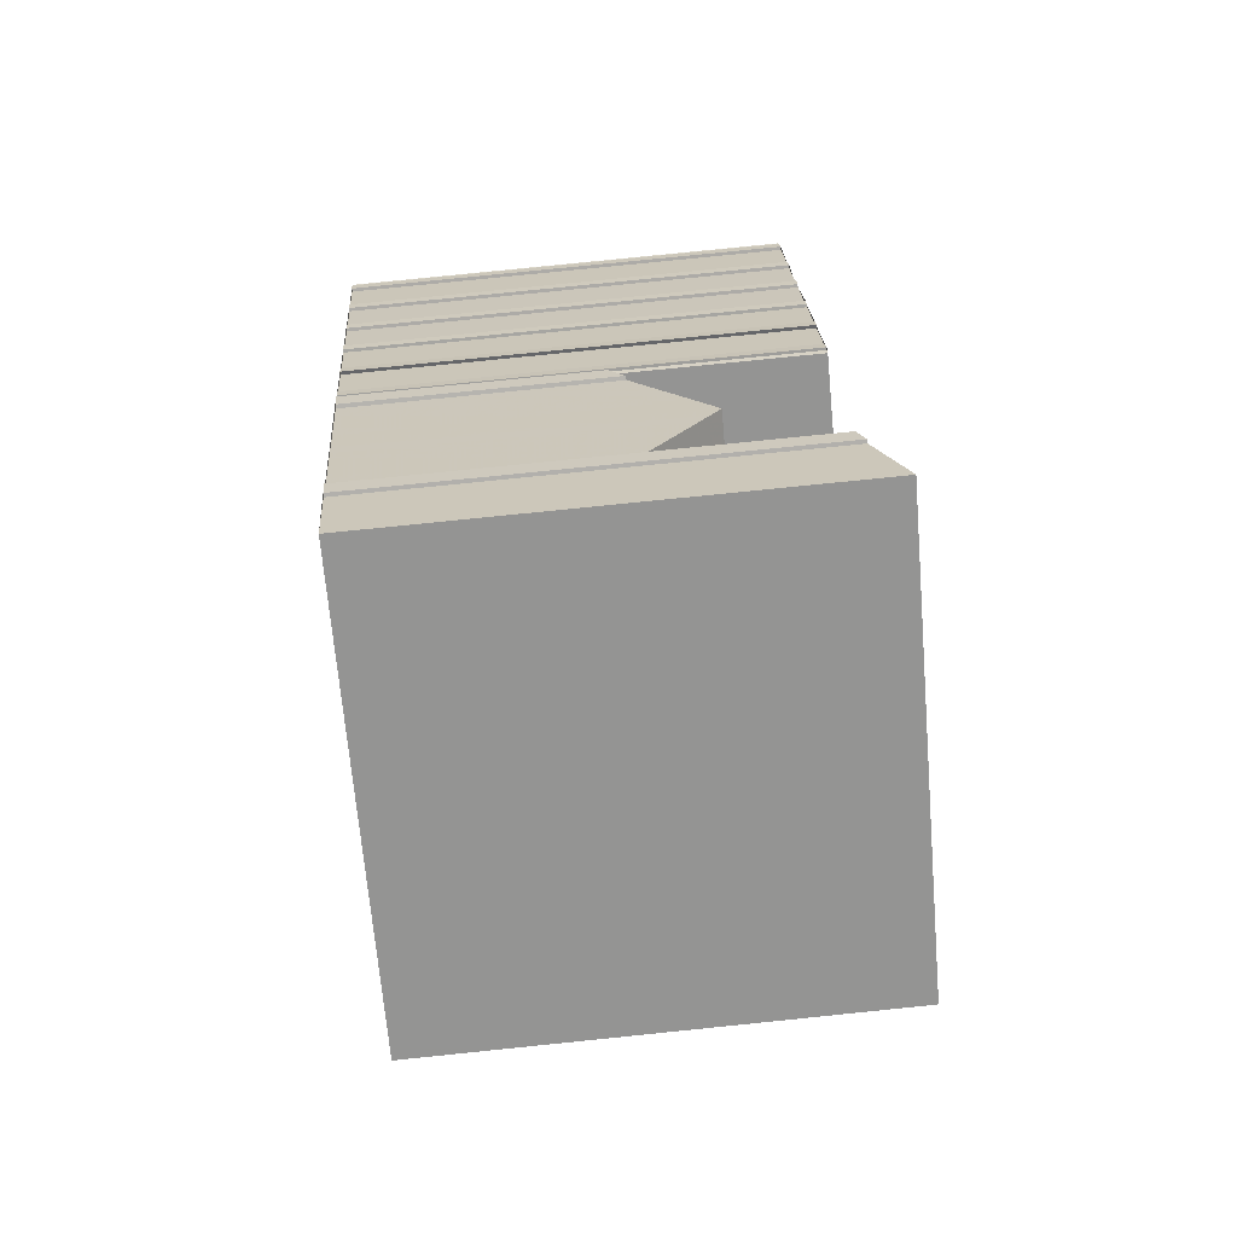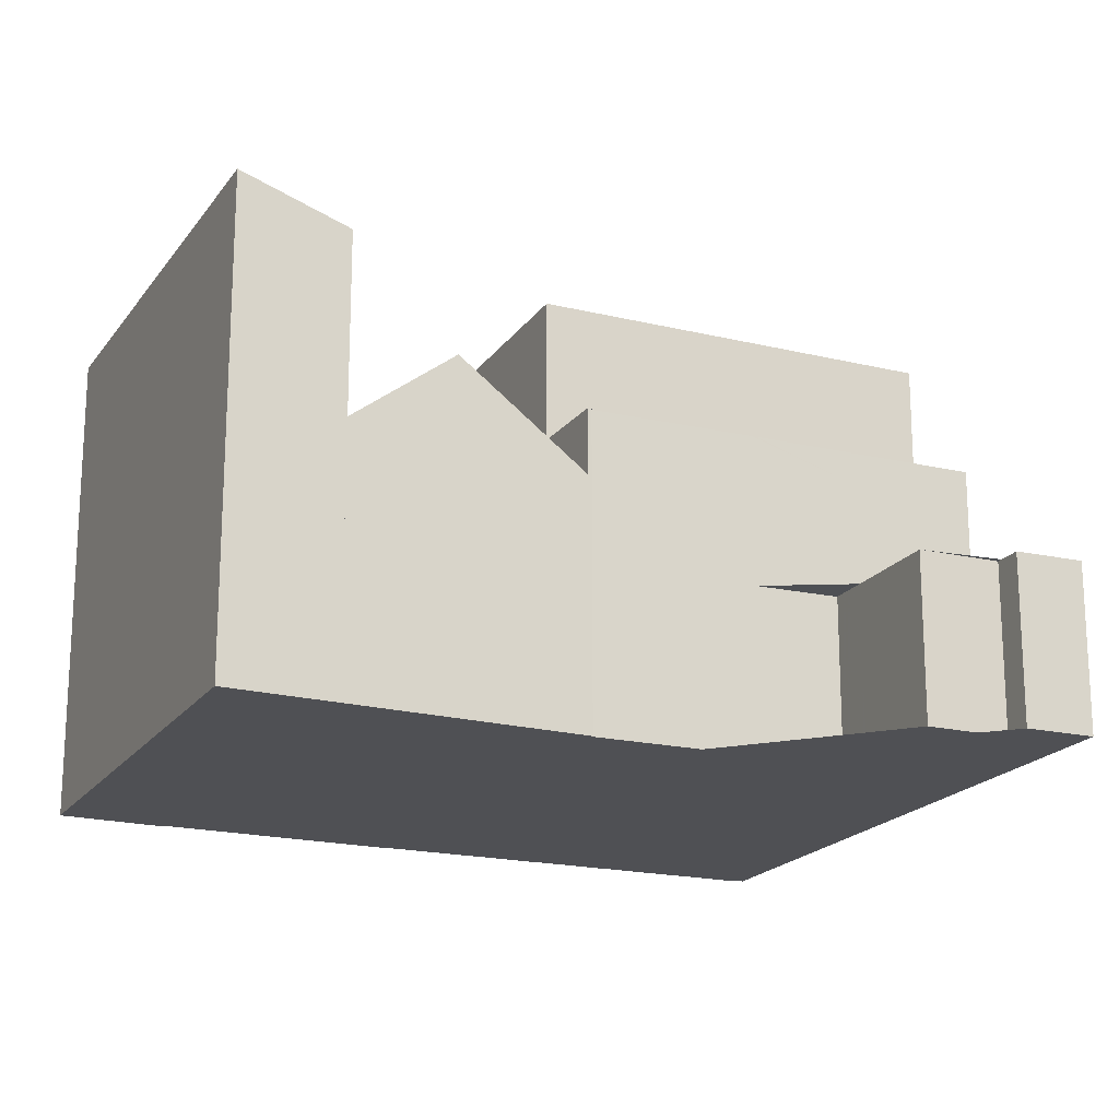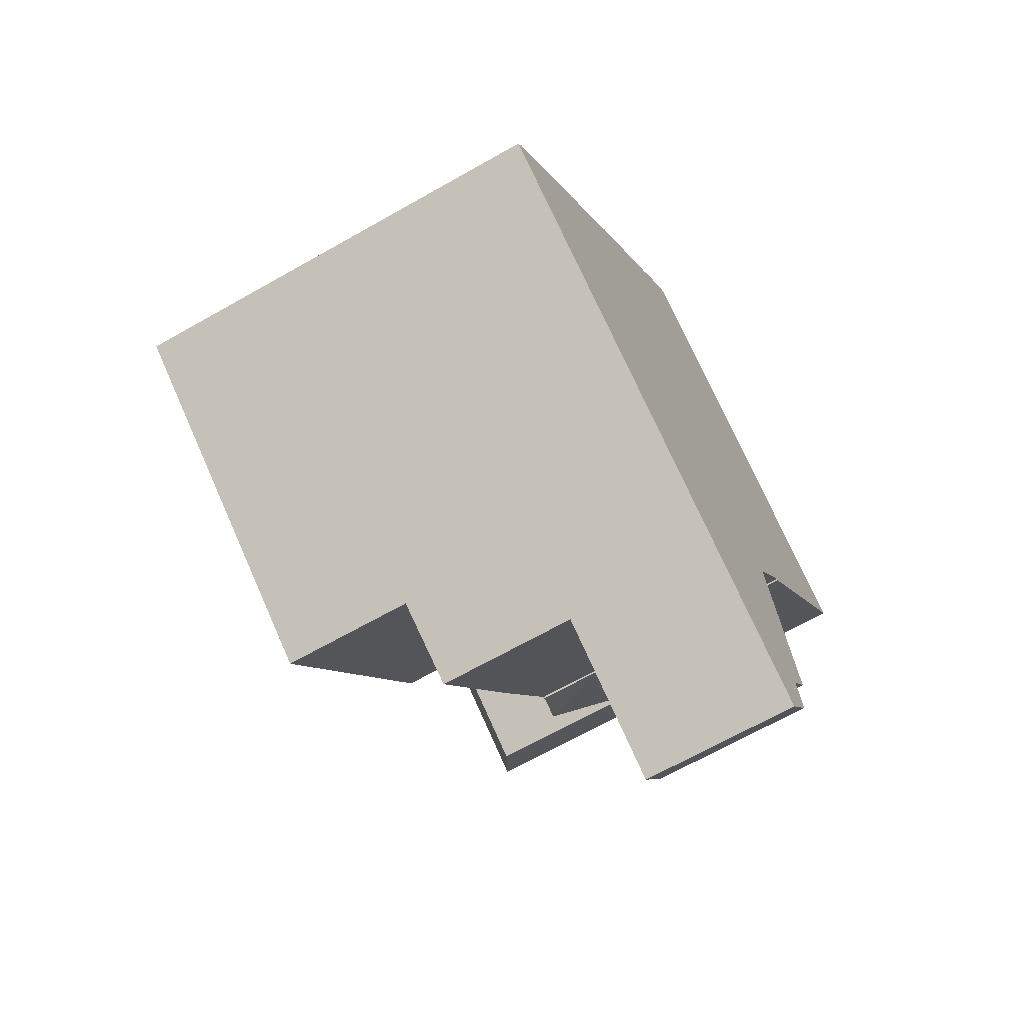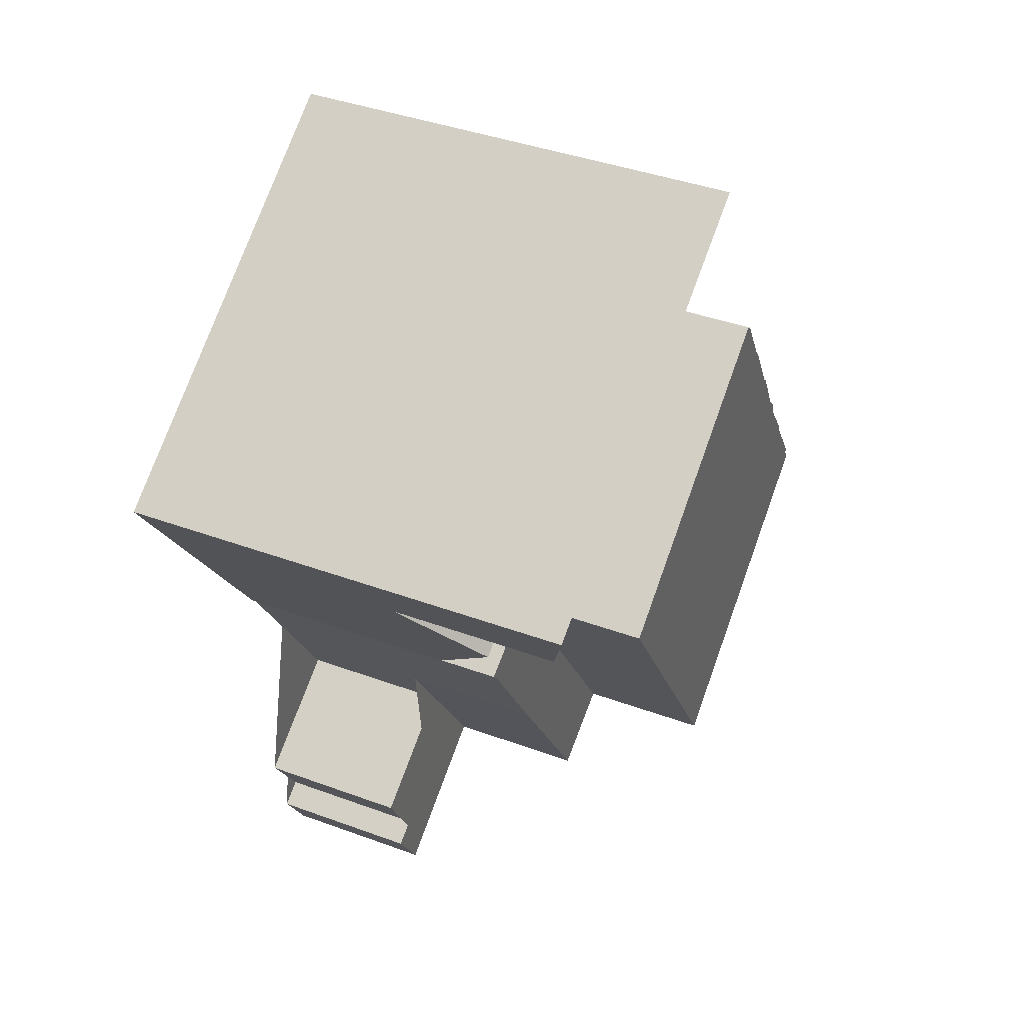
<metadata>
{"format":"obj","ext":"obj","renderer":"f3d","projection":"perspective","resolution":1024,"background":"white","views":[{"elev":79.9,"azim":-95.8,"up":"+Y"},{"elev":-19.2,"azim":-81.2,"up":"+Z"},{"elev":-67.7,"azim":119.6,"up":"+Y"},{"elev":39.8,"azim":-65.4,"up":"+Y"}]}
</metadata>
<code>
v -562.8 -1185 10.4
v -562.8 -1185 10.39
v -562.6 -1185 10.39
v -562.7 -1185 10.39
v -561.9 -1187 10.39
v -561.9 -1187 10.39
v -561.7 -1187 10.39
v -561.8 -1187 10.39
v -561 -1188 10.38
v -561 -1188 10.38
v -560.8 -1188 10.38
v -560.9 -1188 10.38
v -560.1 -1190 10.38
v -560 -1190 10.38
v -559.9 -1190 10.37
v -560 -1190 10.38
v -559.2 -1191 10.37
v -559.1 -1191 10.37
v -559 -1191 10.37
v -559 -1191 10.37
v -558.2 -1193 10.36
v -558.2 -1192 10.36
v -558 -1193 10.36
v -558.1 -1193 10.36
v -558 -1193 10.36
v -558 -1193 10.36
v -558 -1193 10.36
v -558 -1193 10.36
v -557.9 -1193 10.36
v -563.2 -1185 6.099
v -563.1 -1185 6.083
v -562.9 -1185 5.732
v -563 -1185 5.735
v -576.7 -1185 11.01
v -567.2 -1178 11.02
v -566.2 -1180 10.4
v -566.1 -1180 10.39
v -565.8 -1180 10.24
v -565.9 -1180 10.23
v -572 -1191 7.189
v -572 -1191 7.188
v -570.5 -1201 3.789
v -571.3 -1200 3.778
v -570.7 -1200 3.778
v -571.8 -1198 3.764
v -568.9 -1196 3.766
v -562.7 -1185 10.39
v -562.8 -1185 10.4
v -558 -1193 10.36
v -575.8 -1186 10.54
v -566.2 -1180 10.42
v -562.9 -1185 10.4
v -565.2 -1198 10.45
v -573.8 -1189 7.848
v -564.6 -1183 7.877
v -576.1 -1185 10.68
v -566.7 -1179 10.69
v -572.1 -1191 5.693
v -562.9 -1185 5.707
v -575.2 -1187 9.594
v -565.9 -1181 9.608
v -575.6 -1186 10.53
v -567 -1199 5.514
v -562.9 -1185 8.491
v -575.2 -1187 10.2
v -565.9 -1181 10.21
v -564.6 -1183 7.877
v -573.8 -1189 7.848
v -570.1 -1190 10.49
v -575.2 -1187 6.015
v -565.9 -1181 6.059
v -562.9 -1185 10.15
v -567 -1199 7.198
v -569.9 -1195 7.192
v -564.9 -1182 7.362
v -574.3 -1188 7.181
v -562.9 -1185 7.365
v -572.1 -1191 7.188
v -570 -1194 7.192
v -573.3 -1189 7.184
v -564.2 -1183 7.363
v -568.2 -1193 7.226
v -565.2 -1198 7.232
v -565.9 -1181 7.36
v -575.2 -1187 7.178
v -567 -1199 3.792
v -570 -1194 3.752
v -564.6 -1183 7.877
v -565.9 -1180 10.23
v -566.2 -1180 10.4
v -563 -1185 10.4
v -563 -1185 5.707
v -563 -1185 8.491
v -563 -1185 7.365
v -564.6 -1183 7.877
v -563 -1185 10.15
v -564.8 -1182 7.606
v -564.2 -1183 7.363
v -575.9 -1185 10.68
v -572.1 -1191 5.693
v -575 -1187 6.016
v -572.1 -1191 7.188
v -570 -1194 7.192
v -569.9 -1195 7.192
v -570 -1194 3.752
v -567 -1199 3.792
v -576.4 -1184 11.01
v -572.1 -1191 7.188
v -575 -1187 10.2
v -575 -1187 9.594
v -567 -1199 7.198
v -575 -1187 7.182
v -573.7 -1189 7.848
v -574.2 -1188 7.184
v -573.7 -1189 7.848
v -573.2 -1189 7.185
v -567.1 -1199 5.547
v -567.1 -1199 7.198
v -558 -1193 10.36
v -557.9 -1193 10.36
v -570.5 -1201 3.788
v -567.1 -1199 3.791
v -567.1 -1199 7.198
v -565.3 -1198 7.232
v -565.3 -1198 10.45
v -567.1 -1199 3.791
v -576.4 -1185 10.98
v -567.2 -1178 10.99
v -576.7 -1185 10.98
v -570.4 -1190 10.49
v -570.4 -1190 10.12
v -563 -1185 10.4
v -562.9 -1185 10.4
v -572.1 -1191 7.188
v -572.1 -1191 7.188
v -570.4 -1190 8.482
v -572.1 -1191 5.693
v -572.1 -1191 5.693
v -570.4 -1190 7.222
v -562.9 -1185 5.707
v -563 -1185 5.707
v -575 -1187 10.2
v -575.2 -1187 10.2
v -575 -1187 6.016
v -575.2 -1187 6.015
v -565.9 -1181 10.21
v -565.9 -1181 6.059
v -568.9 -1196 6.585
v -568.9 -1196 7.194
v -567.1 -1195 7.228
v -567.1 -1195 10.47
v -559.8 -1190 10.37
v -559.7 -1190 10.37
v -571.7 -1198 3.765
v -568.9 -1196 3.767
v -568.9 -1196 7.194
v -568.9 -1196 3.767
v -574.1 -1184 10.68
v -573.9 -1185 10.51
v -574.7 -1183 10.99
v -565.3 -1198 10.45
v -567.1 -1195 10.47
v -565.3 -1198 7.232
v -567.1 -1195 7.228
v -574.7 -1183 11.01
v -573.3 -1185 10.2
v -573.3 -1185 6.024
v -572 -1187 7.854
v -572.5 -1187 7.217
v -572 -1187 7.854
v -571.5 -1188 7.219
v -570.4 -1190 5.696
v -570.4 -1190 10.49
v -565.2 -1198 10.45
v -570.1 -1190 10.49
v -570.4 -1190 10.49
v -570.4 -1190 5.696
v -573.3 -1185 6.024
v -568.2 -1193 7.226
v -570.4 -1190 7.222
v -570.4 -1190 7.222
v -570.4 -1190 8.482
v -573.3 -1185 9.597
v -573.3 -1185 10.2
v -565.2 -1198 7.232
v -570.4 -1190 10.12
v -573.3 -1185 7.215
v -567.9 -1200 3.79
v -567.9 -1200 3.791
v -569.7 -1197 3.766
v -569.7 -1197 3.766
v -570.1 -1201 3.789
v -570 -1201 3.79
v -570.8 -1200 3.778
v -562.8 -1185 10.39
v -562.8 -1185 10.4
v -562.8 -1185 0
v -562.8 -1185 0
v -562.7 -1185 10.39
v -562.8 -1185 10.39
v -562.8 -1185 0
v -562.7 -1185 0
v -562.7 -1185 10.39
v -562.6 -1185 10.39
v -562.6 -1185 1.776e-15
v -562.7 -1185 0
v -561.9 -1187 10.39
v -562.7 -1185 10.39
v -562.7 -1185 0
v -561.9 -1187 0
v -561.9 -1187 10.39
v -561.9 -1187 10.39
v -561.9 -1187 0
v -561.9 -1187 1.776e-15
v -561.7 -1187 10.39
v -561.9 -1187 10.39
v -561.9 -1187 1.776e-15
v -561.7 -1187 -1.776e-15
v -561.8 -1187 10.39
v -561.7 -1187 10.39
v -561.7 -1187 -1.776e-15
v -561.8 -1187 0
v -561 -1188 10.38
v -561.8 -1187 10.39
v -561.8 -1187 0
v -561 -1188 1.776e-15
v -561 -1188 10.38
v -561 -1188 10.38
v -561 -1188 1.776e-15
v -561 -1188 1.776e-15
v -560.8 -1188 10.38
v -561 -1188 10.38
v -561 -1188 1.776e-15
v -560.8 -1188 0
v -560.9 -1188 10.38
v -560.8 -1188 10.38
v -560.8 -1188 0
v -560.9 -1188 0
v -560.1 -1190 10.38
v -560.9 -1188 10.38
v -560.9 -1188 0
v -560.1 -1190 1.776e-15
v -560 -1190 10.38
v -560.1 -1190 10.38
v -560.1 -1190 1.776e-15
v -560 -1190 0
v -559.9 -1190 10.37
v -560 -1190 10.38
v -560 -1190 0
v -559.9 -1190 -1.776e-15
v -560 -1190 10.38
v -559.9 -1190 10.37
v -559.9 -1190 -1.776e-15
v -560 -1190 0
v -559.7 -1190 10.37
v -560 -1190 10.38
v -560 -1190 0
v -559.7 -1190 0
v -559.1 -1191 10.37
v -559.2 -1191 10.37
v -559.2 -1191 0
v -559.1 -1191 0
v -559 -1191 10.37
v -559.1 -1191 10.37
v -559.1 -1191 0
v -559 -1191 1.776e-15
v -559 -1191 10.37
v -559 -1191 10.37
v -559 -1191 1.776e-15
v -559 -1191 0
v -558.2 -1193 10.36
v -559 -1191 10.37
v -559 -1191 0
v -558.2 -1193 0
v -558.2 -1192 10.36
v -558.2 -1193 10.36
v -558.2 -1193 0
v -558.2 -1192 0
v -558 -1193 10.36
v -558.2 -1192 10.36
v -558.2 -1192 0
v -558 -1193 0
v -558.1 -1193 10.36
v -558 -1193 10.36
v -558 -1193 0
v -558.1 -1193 1.776e-15
v -558 -1193 10.36
v -558.1 -1193 10.36
v -558.1 -1193 1.776e-15
v -558 -1193 0
v -558 -1193 10.36
v -558 -1193 10.36
v -558 -1193 0
v -558 -1193 0
v -558 -1193 10.36
v -558 -1193 10.36
v -558 -1193 0
v -558 -1193 0
v -558 -1193 10.36
v -558 -1193 10.36
v -558 -1193 0
v -558 -1193 1.776e-15
v -557.9 -1193 10.36
v -558 -1193 10.36
v -558 -1193 1.776e-15
v -557.9 -1193 -1.776e-15
v -558 -1193 10.36
v -557.9 -1193 10.36
v -557.9 -1193 0
v -558 -1193 -1.776e-15
v -563.1 -1185 6.083
v -563.2 -1185 6.099
v -563.2 -1185 0
v -563.1 -1185 0
v -562.9 -1185 5.732
v -563.1 -1185 6.083
v -563.1 -1185 0
v -562.9 -1185 0
v -563 -1185 5.735
v -562.9 -1185 5.732
v -562.9 -1185 0
v -563 -1185 0
v -562.9 -1185 5.707
v -563 -1185 5.735
v -563 -1185 0
v -562.9 -1185 -8.882e-16
v -576.4 -1184 11.01
v -576.7 -1185 11.01
v -576.7 -1185 1.776e-15
v -576.4 -1184 0
v -567.2 -1178 10.99
v -567.2 -1178 11.02
v -567.2 -1178 1.776e-15
v -567.2 -1178 0
v -566.2 -1180 10.4
v -566.2 -1180 10.4
v -566.2 -1180 0
v -566.2 -1180 0
v -565.8 -1180 10.24
v -566.1 -1180 10.39
v -566.1 -1180 -1.776e-15
v -565.8 -1180 0
v -565.9 -1180 10.23
v -565.8 -1180 10.24
v -565.8 -1180 0
v -565.9 -1180 0
v -565.9 -1181 10.21
v -565.9 -1180 10.23
v -565.9 -1180 1.776e-15
v -565.9 -1181 0
v -572 -1191 7.188
v -572 -1191 7.189
v -572 -1191 0
v -572 -1191 0
v -572.1 -1191 7.188
v -572 -1191 7.188
v -572 -1191 0
v -572.1 -1191 0
v -570.5 -1201 3.788
v -570.5 -1201 3.789
v -570.5 -1201 0
v -570.5 -1201 4.441e-16
v -570.8 -1200 3.778
v -571.3 -1200 3.778
v -571.3 -1200 0
v -570.8 -1200 0
v -571.7 -1198 3.765
v -570.7 -1200 3.778
v -570.7 -1200 0
v -571.7 -1198 0
v -569.7 -1197 3.766
v -571.8 -1198 3.764
v -571.8 -1198 0
v -569.7 -1197 0
v -570 -1194 3.752
v -568.9 -1196 3.766
v -568.9 -1196 0
v -570 -1194 -4.441e-16
v -562.6 -1185 10.39
v -562.7 -1185 10.39
v -562.7 -1185 0
v -562.6 -1185 1.776e-15
v -565.2 -1198 10.45
v -558 -1193 10.36
v -558 -1193 -1.776e-15
v -565.2 -1198 0
v -576.1 -1185 10.68
v -575.8 -1186 10.54
v -575.8 -1186 0
v -576.1 -1185 0
v -566.2 -1180 10.4
v -566.2 -1180 10.42
v -566.2 -1180 0
v -566.2 -1180 0
v -574.3 -1188 7.181
v -573.8 -1189 7.848
v -573.8 -1189 0
v -574.3 -1188 0
v -576.7 -1185 10.98
v -576.1 -1185 10.68
v -576.1 -1185 0
v -576.7 -1185 1.776e-15
v -566.2 -1180 10.42
v -566.7 -1179 10.69
v -566.7 -1179 0
v -566.2 -1180 0
v -564.2 -1183 7.363
v -564.6 -1183 7.877
v -564.6 -1183 -8.882e-16
v -564.2 -1183 0
v -564.8 -1182 7.606
v -564.9 -1182 7.362
v -564.9 -1182 0
v -564.8 -1182 0
v -575.2 -1187 6.015
v -574.3 -1188 7.181
v -574.3 -1188 0
v -575.2 -1187 0
v -573.8 -1189 7.848
v -573.3 -1189 7.184
v -573.3 -1189 -8.882e-16
v -573.8 -1189 0
v -563.2 -1185 6.099
v -564.2 -1183 7.363
v -564.2 -1183 0
v -563.2 -1185 0
v -565.9 -1180 10.23
v -565.9 -1180 10.23
v -565.9 -1180 0
v -565.9 -1180 1.776e-15
v -566.1 -1180 10.39
v -566.2 -1180 10.4
v -566.2 -1180 0
v -566.1 -1180 -1.776e-15
v -564.6 -1183 7.877
v -564.8 -1182 7.606
v -564.8 -1182 0
v -564.6 -1183 -8.882e-16
v -572.1 -1191 7.188
v -572.1 -1191 7.188
v -572.1 -1191 0
v -572.1 -1191 0
v -572 -1191 7.189
v -570 -1194 7.192
v -570 -1194 0
v -572 -1191 0
v -567.9 -1200 3.791
v -567 -1199 3.792
v -567 -1199 0
v -567.9 -1200 4.441e-16
v -574.7 -1183 11.01
v -576.4 -1184 11.01
v -576.4 -1184 0
v -574.7 -1183 -1.776e-15
v -557.9 -1193 10.36
v -557.9 -1193 10.36
v -557.9 -1193 -1.776e-15
v -557.9 -1193 0
v -571.3 -1200 3.778
v -570.5 -1201 3.788
v -570.5 -1201 4.441e-16
v -571.3 -1200 0
v -566.7 -1179 10.69
v -567.2 -1178 10.99
v -567.2 -1178 0
v -566.7 -1179 0
v -576.7 -1185 11.01
v -576.7 -1185 10.98
v -576.7 -1185 1.776e-15
v -576.7 -1185 1.776e-15
v -562.8 -1185 10.4
v -562.9 -1185 10.4
v -562.9 -1185 -1.776e-15
v -562.8 -1185 0
v -573.3 -1189 7.184
v -572.1 -1191 5.693
v -572.1 -1191 0
v -573.3 -1189 -8.882e-16
v -575.8 -1186 10.54
v -575.2 -1187 10.2
v -575.2 -1187 0
v -575.8 -1186 0
v -564.9 -1182 7.362
v -565.9 -1181 6.059
v -565.9 -1181 0
v -564.9 -1182 0
v -559.2 -1191 10.37
v -559.7 -1190 10.37
v -559.7 -1190 0
v -559.2 -1191 0
v -571.8 -1198 3.764
v -571.7 -1198 3.765
v -571.7 -1198 0
v -571.8 -1198 0
v -567.2 -1178 11.02
v -574.7 -1183 11.01
v -574.7 -1183 -1.776e-15
v -567.2 -1178 1.776e-15
v -567 -1199 7.198
v -565.2 -1198 7.232
v -565.2 -1198 0
v -567 -1199 0
v -570 -1201 3.79
v -567.9 -1200 3.791
v -567.9 -1200 4.441e-16
v -570 -1201 0
v -568.9 -1196 3.766
v -569.7 -1197 3.766
v -569.7 -1197 0
v -568.9 -1196 0
v -570.5 -1201 3.789
v -570 -1201 3.79
v -570 -1201 0
v -570.5 -1201 0
v -570.7 -1200 3.778
v -570.8 -1200 3.778
v -570.8 -1200 0
v -570.7 -1200 0
v -576.7 -1185 0
v -567.2 -1178 0
v -566.2 -1180 0
v -566.1 -1180 0
v -565.8 -1180 0
v -565.9 -1180 0
v -563.2 -1185 0
v -563.1 -1185 0
v -562.9 -1185 0
v -563 -1185 0
v -562.8 -1185 0
v -562.8 -1185 0
v -562.6 -1185 0
v -562.7 -1185 0
v -561.9 -1187 0
v -561.9 -1187 0
v -561.7 -1187 0
v -561.8 -1187 0
v -561 -1188 0
v -561 -1188 0
v -560.8 -1188 0
v -560.9 -1188 0
v -560.1 -1190 0
v -560 -1190 0
v -559.9 -1190 0
v -560 -1190 0
v -559.2 -1191 0
v -559.1 -1191 0
v -559 -1191 0
v -559 -1191 0
v -558.2 -1193 0
v -558.2 -1192 0
v -558 -1193 0
v -558.1 -1193 0
v -558 -1193 0
v -558 -1193 0
v -558 -1193 0
v -558 -1193 0
v -557.9 -1193 0
v -570.5 -1201 0
v -571.3 -1200 0
v -570.7 -1200 0
v -571.8 -1198 0
v -568.9 -1196 0
v -572 -1191 0
v -572 -1191 0
f 149 74 148
f 133 1 2 47 48 132
f 120 29 49 119
f 159 62 99 158
f 135 102 134
f 193 42 121 192
f 158 99 127 160
f 110 60 65 109
f 143 50 62 142
f 112 85 60 110
f 97 55 95
f 100 58 78 108
f 88 67 81 98
f 101 70 85 112
f 148 74 79 87 157
f 141 98 81 30 31 32 33 140
f 90 37 38 89
f 166 142 62 159
f 93 64 77 94
f 96 72 64 93
f 91 52 72 96
f 168 115 114 169
f 94 77 59 92
f 171 116 113 170
f 172 137 116 171
f 161 119 49 174
f 176 132 48 175
f 62 50 56 99
f 127 99 56 129
f 182 93 94 181
f 184 66 61 183
f 186 96 93 182
f 183 61 84 187
f 173 91 96 186
f 181 94 92 177
f 187 84 71 178
f 115 54 76 114
f 116 80 68 113
f 138 80 116 137
f 117 63 73 118
f 153 17 18 19 20 21 22 23 24 25 26 27 28 120 119 152
f 192 121 43 194
f 125 53 83 124
f 126 86 63 117
f 162 152 119 161
f 160 127 107 165
f 129 34 107 127
f 130 69 131
f 150 82 136 131 69 151
f 136 82 139
f 144 114 76 145
f 169 114 144 167
f 148 117 118 149
f 152 48 47 3 4 5 6 7 8 9 10 11 12 13 14 15 16 153
f 190 154 45 191
f 175 48 152 162
f 157 126 117 148
f 151 125 124 150
f 158 57 51 159
f 160 128 57 158
f 163 123 156 164
f 165 35 128 160
f 159 51 36 90 89 39 146 166
f 169 75 97 95 168
f 170 88 98 171
f 171 98 141 172
f 179 104 103 40 41 102 135 180
f 183 110 109 184
f 185 111 123 163
f 187 112 110 183
f 177 100 108 181
f 178 101 112 187
f 167 147 75 169
f 164 156 104 179
f 188 122 106 189
f 190 155 122 188
f 191 46 105 155 190
f 192 188 189 193
f 194 44 154 190 188 192
f 196 197 198 195
f 200 201 202 199
f 204 205 206 203
f 208 209 210 207
f 212 213 214 211
f 216 217 218 215
f 220 221 222 219
f 224 225 226 223
f 228 229 230 227
f 232 233 234 231
f 236 237 238 235
f 240 241 242 239
f 244 245 246 243
f 248 249 250 247
f 252 253 254 251
f 256 257 258 255
f 260 261 262 259
f 264 265 266 263
f 268 269 270 267
f 272 273 274 271
f 276 277 278 275
f 280 281 282 279
f 284 285 286 283
f 288 289 290 287
f 292 293 294 291
f 296 297 298 295
f 300 301 302 299
f 304 305 306 303
f 308 309 310 307
f 312 313 314 311
f 316 317 318 315
f 320 321 322 319
f 324 325 326 323
f 328 329 330 327
f 332 333 334 331
f 336 337 338 335
f 340 341 342 339
f 344 345 346 343
f 348 349 350 347
f 352 353 354 351
f 356 357 358 355
f 360 361 362 359
f 364 365 366 363
f 368 369 370 367
f 372 373 374 371
f 376 377 378 375
f 380 381 382 379
f 384 385 386 383
f 388 389 390 387
f 392 393 394 391
f 396 397 398 395
f 400 401 402 399
f 404 405 406 403
f 408 409 410 407
f 412 413 414 411
f 416 417 418 415
f 420 421 422 419
f 424 425 426 423
f 428 429 430 427
f 432 433 434 431
f 436 437 438 435
f 440 441 442 439
f 444 445 446 443
f 448 449 450 447
f 452 453 454 451
f 456 457 458 455
f 460 461 462 459
f 464 465 466 463
f 468 469 470 467
f 472 473 474 471
f 476 477 478 475
f 480 481 482 479
f 484 485 486 483
f 488 489 490 487
f 492 493 494 491
f 496 497 498 495
f 500 501 502 499
f 504 505 506 503
f 508 509 510 507
f 512 513 514 511
f 516 517 518 515
f 520 521 522 523 524 525 526 527 528 529 530 531 532 533 534 535 536 537 538 539 540 541 542 543 544 545 546 547 548 549 550 551 552 553 554 555 556 557 558 559 560 561 562 563 564 519

</code>
